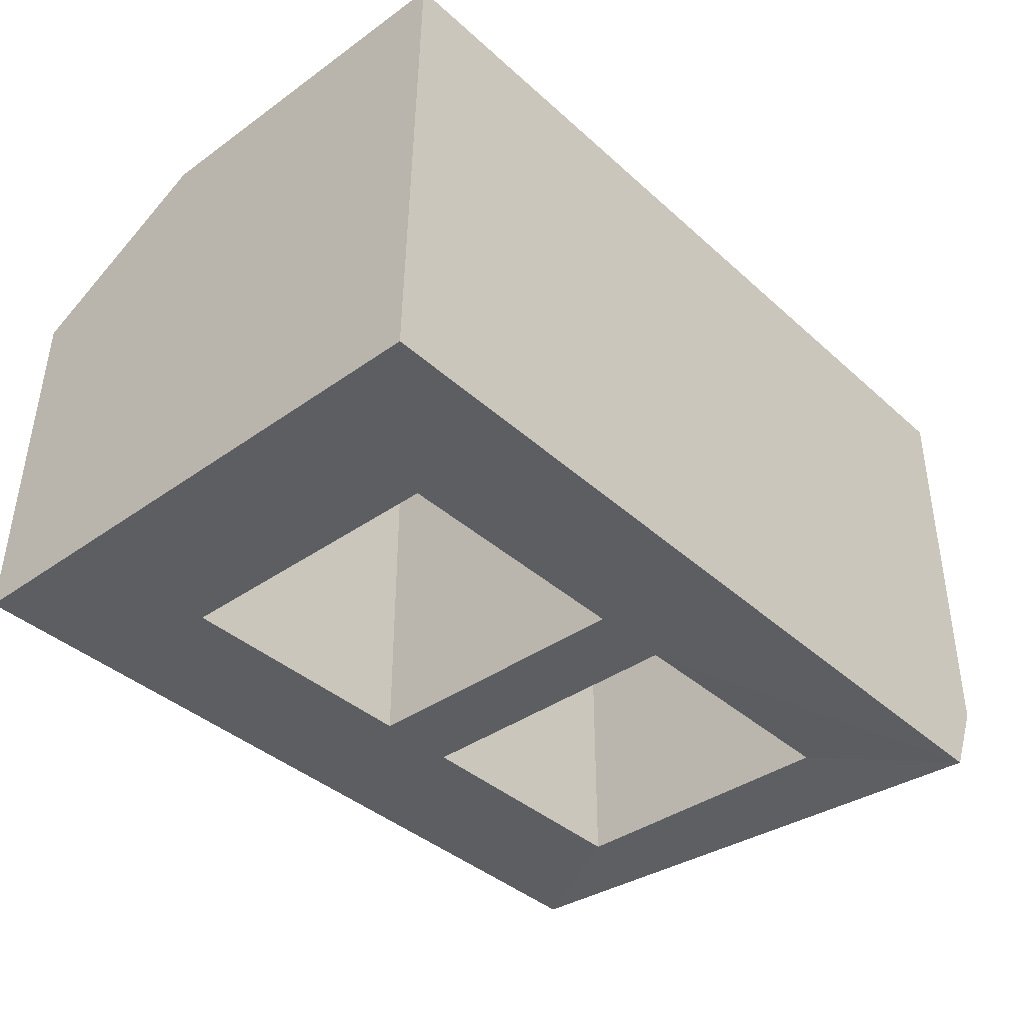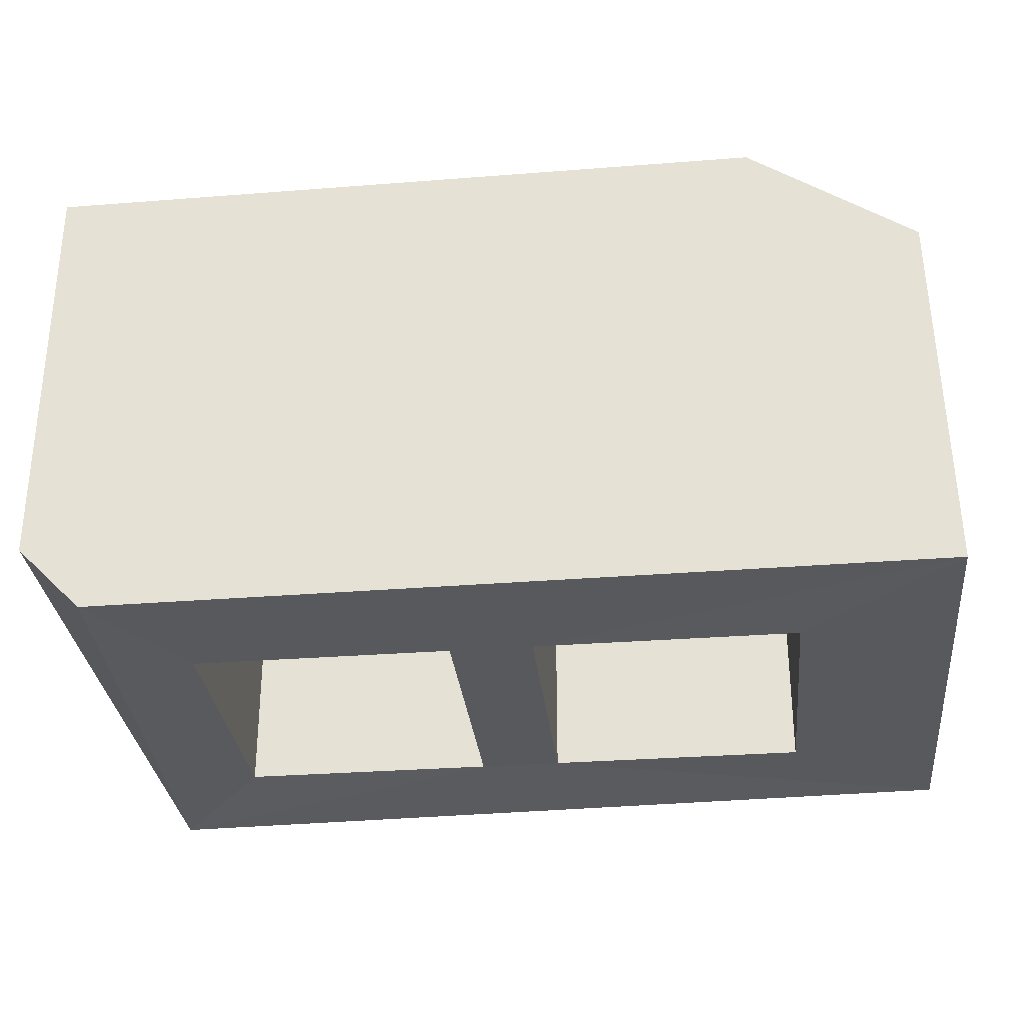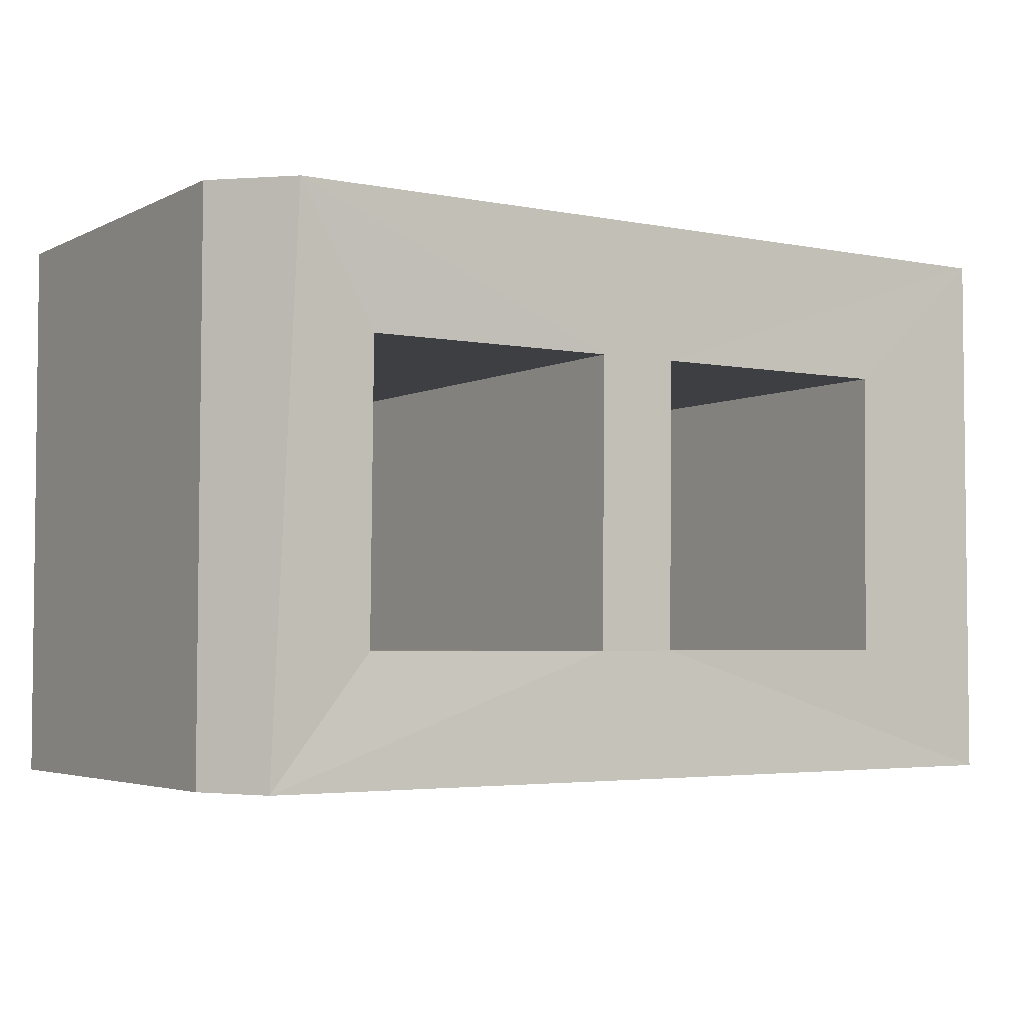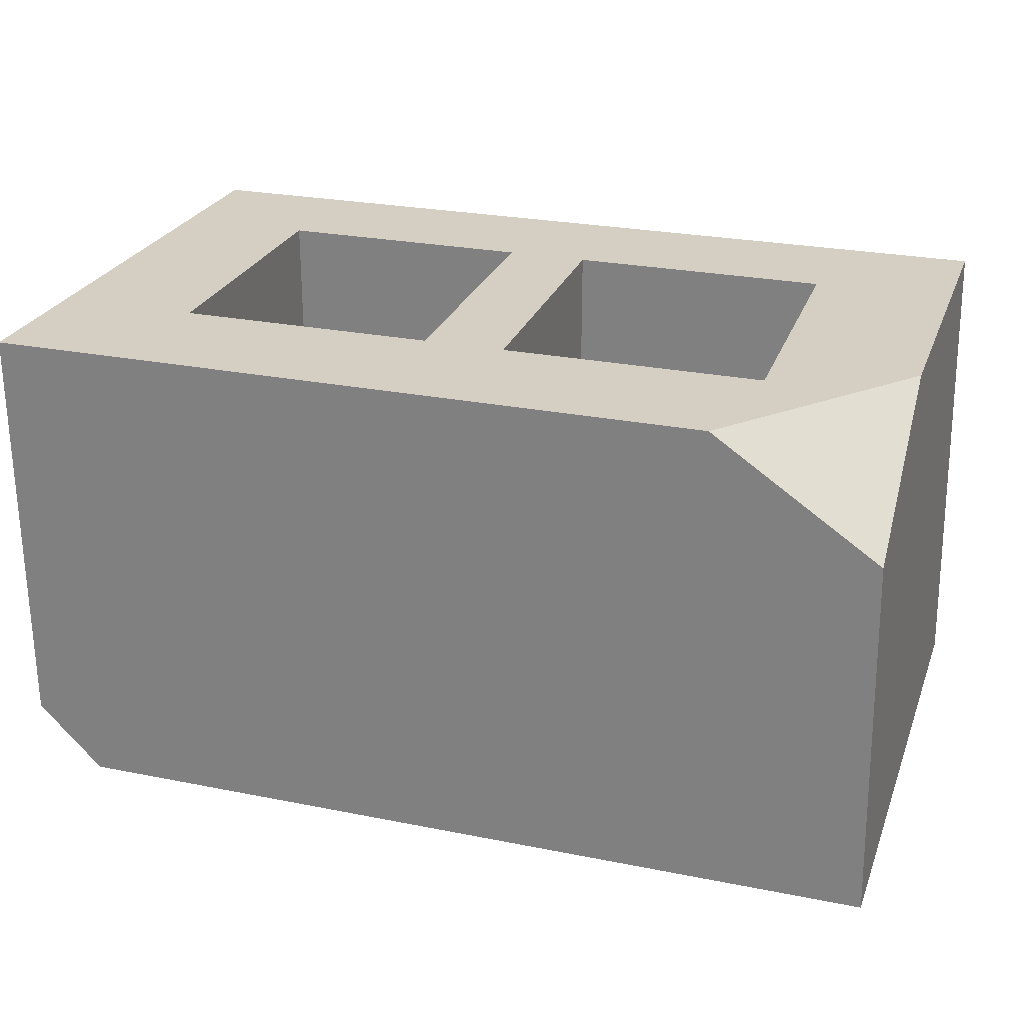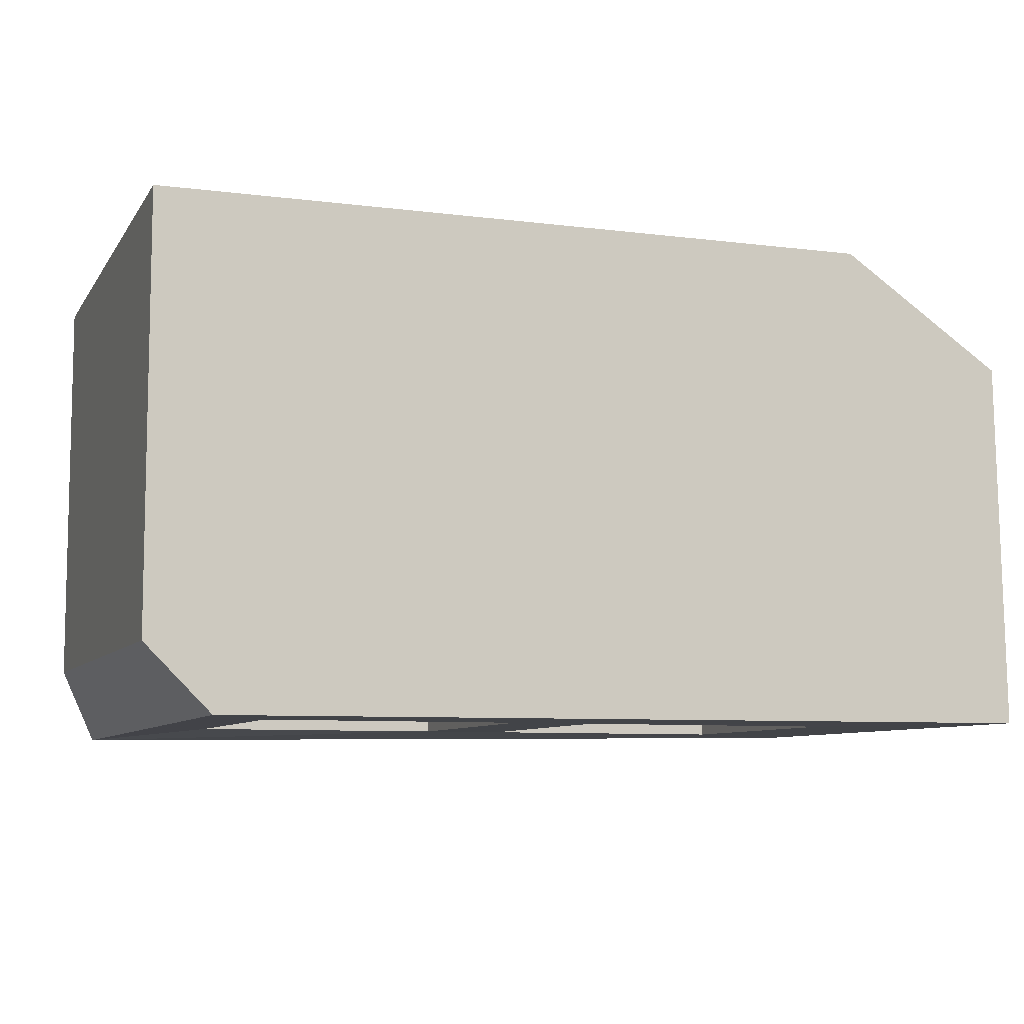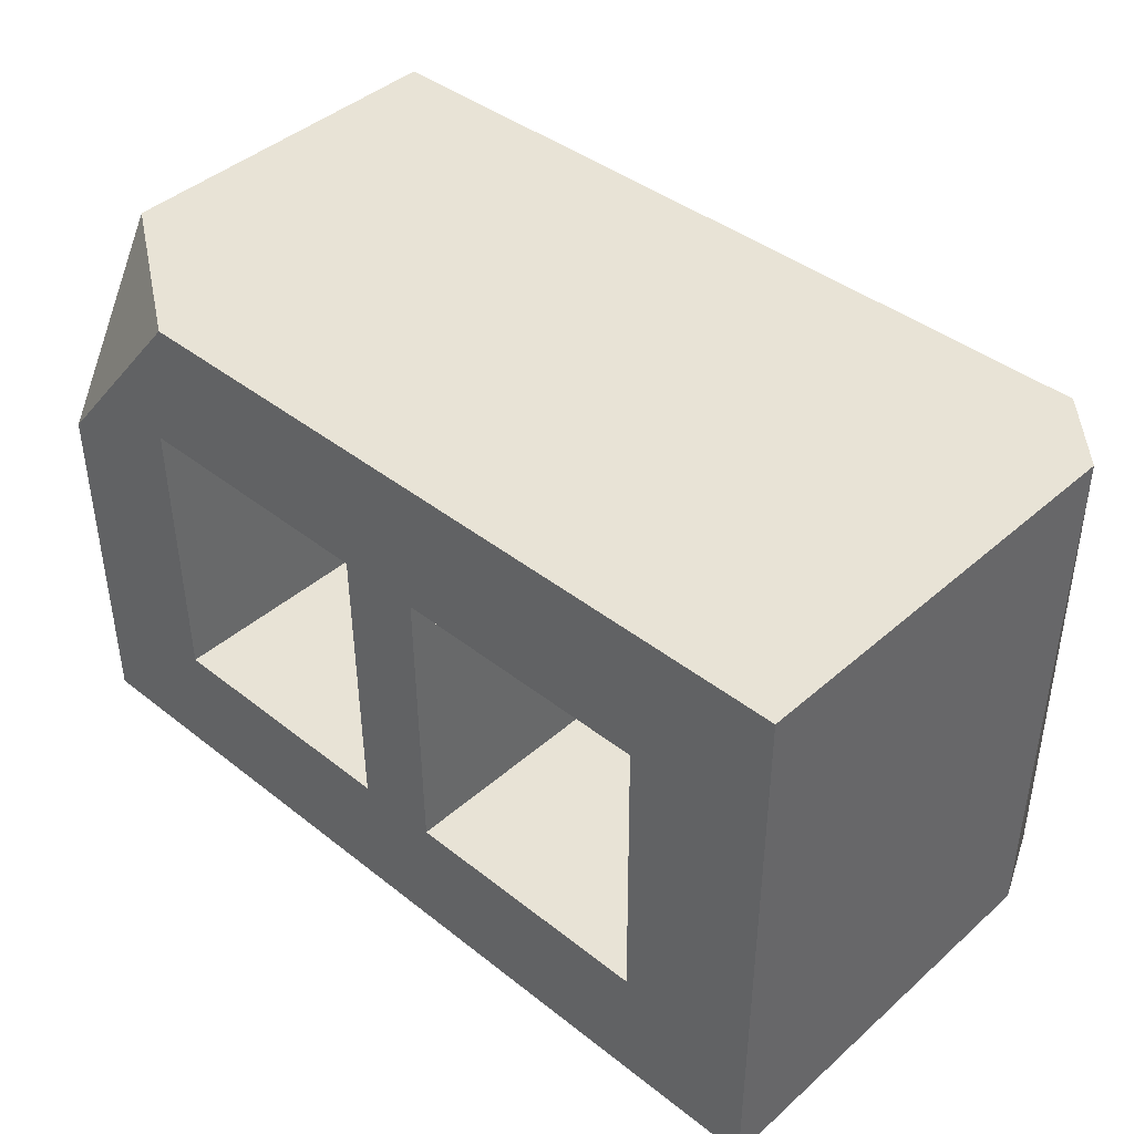
<metadata>
{"format":"obj","ext":"obj","renderer":"f3d","projection":"perspective","resolution":1024,"background":"white","views":[{"elev":-39.0,"azim":131.9,"up":"+Y"},{"elev":-30.2,"azim":6.5,"up":"+Y"},{"elev":-3.8,"azim":-33.1,"up":"+Z"},{"elev":25.6,"azim":18.0,"up":"+Y"},{"elev":-8.0,"azim":-19.4,"up":"+Y"},{"elev":41.6,"azim":-136.5,"up":"+Z"}]}
</metadata>
<code>
v -21.98 24.24 -13.56
v -21.98 24.24 13.56
v -15.12 24.24 -7.399
v -14.98 24.24 6.89
v 14.63 24.24 6.915
v 14.5 24.24 -7.35
v 1.793 24.24 6.904
v 1.655 24.24 -7.371
v -2.258 24.24 6.901
v -2.397 24.24 -7.378
v -2.258 0.4904 6.901
v -2.397 0.4904 -7.378
v -15.12 0.4904 -7.399
v -14.98 0.4904 6.89
v 14.63 0.4904 6.915
v 14.5 0.4904 -7.35
v 1.655 0.4904 -7.371
v 1.793 0.4904 6.904
v -21.98 3.772 -13.56
v -20.27 0 -13.56
v -21.98 3.619 13.56
v -18.77 0.407 13.56
v 21.98 0.5304 -13.56
v 21.98 0.5304 13.56
v 21.51 24.24 4
v 21.5 24.24 -13.56
v 13.51 24.24 13.56
v 21.63 18.74 13.56
f 19 21 2 1
f 2 4 3 1
f 7 8 10 9
f 9 10 12 11
f 10 3 13 12
f 3 4 14 13
f 4 9 11 14
f 5 6 16 15
f 6 8 17 16
f 8 7 18 17
f 7 5 15 18
f 21 19 20 22
f 2 21 28 27
f 6 26 1 3 10 8
f 26 23 20 19 1
f 6 5 25 26
f 26 25 28 24 23
f 14 11 22
f 12 13 20
f 24 22 11 18
f 14 22 20 13
f 17 23 16
f 12 17 18 11
f 15 16 23 24
f 24 18 15
f 12 20 23 17
f 27 28 25
f 27 5 7 9 4 2
f 27 25 5
f 28 21 22 24

</code>
